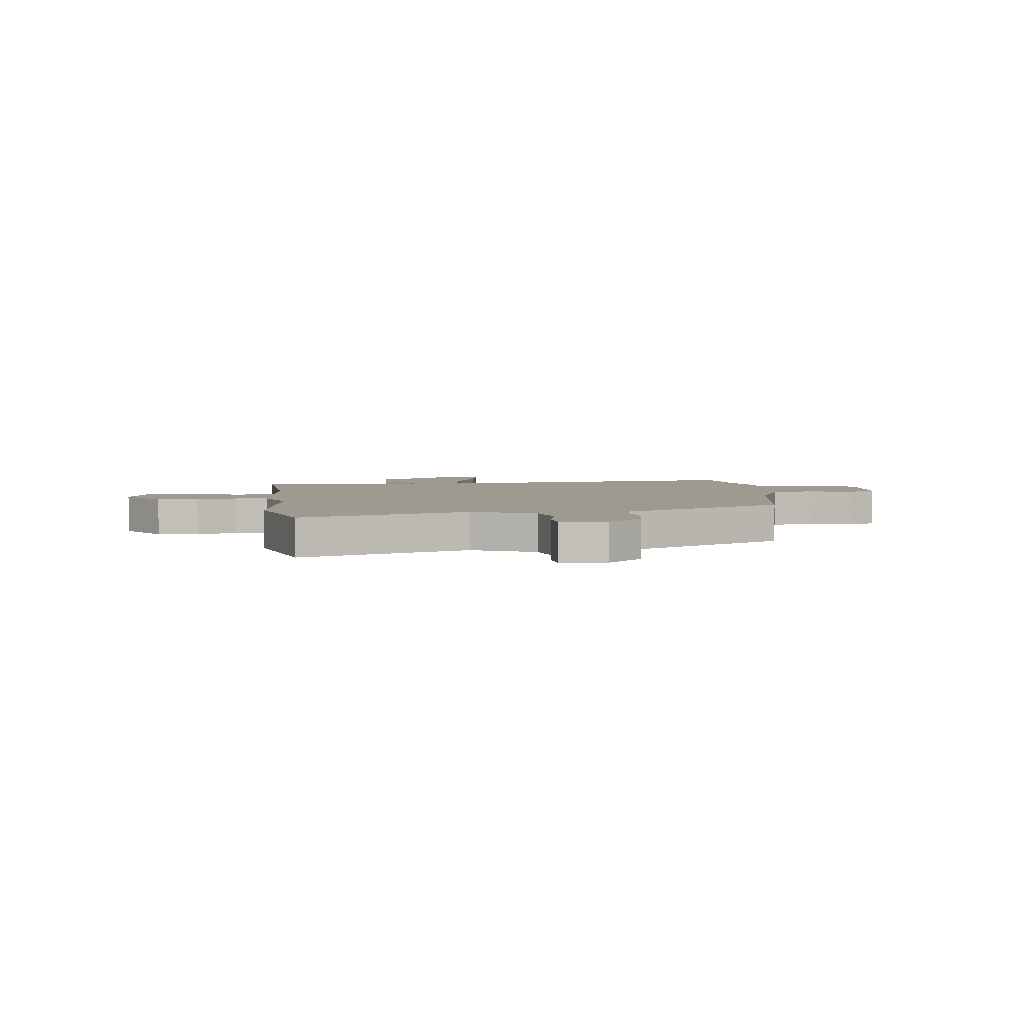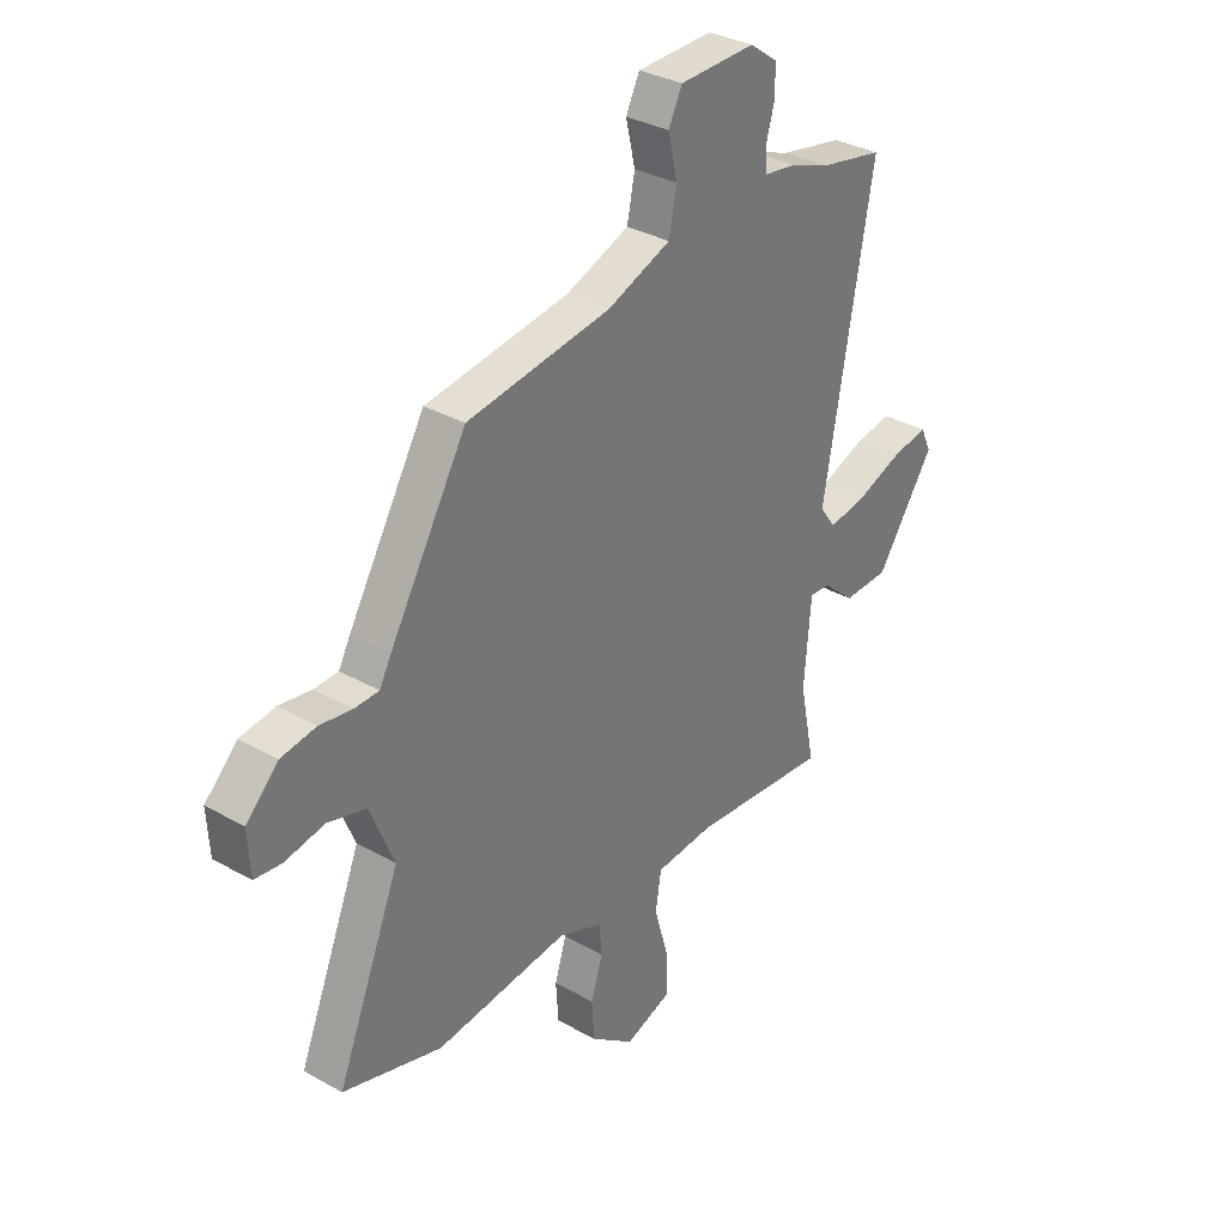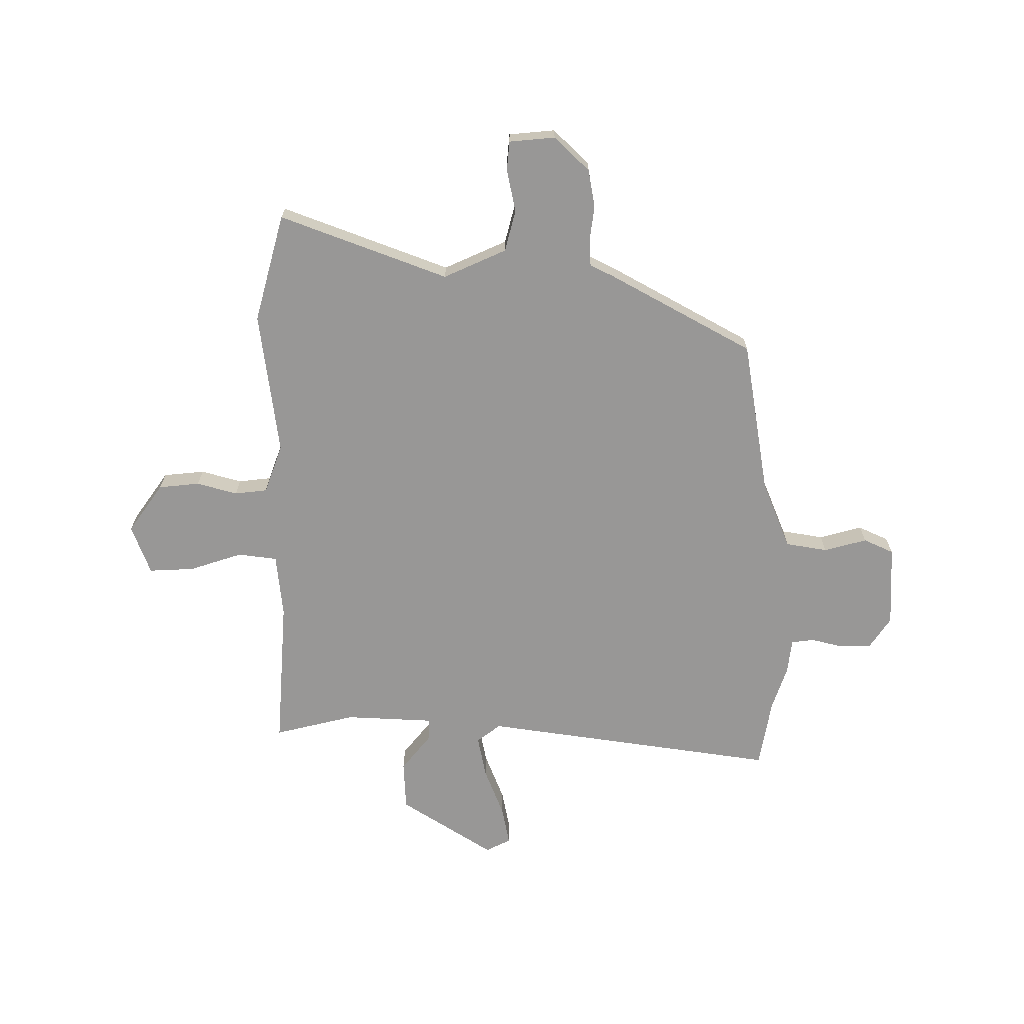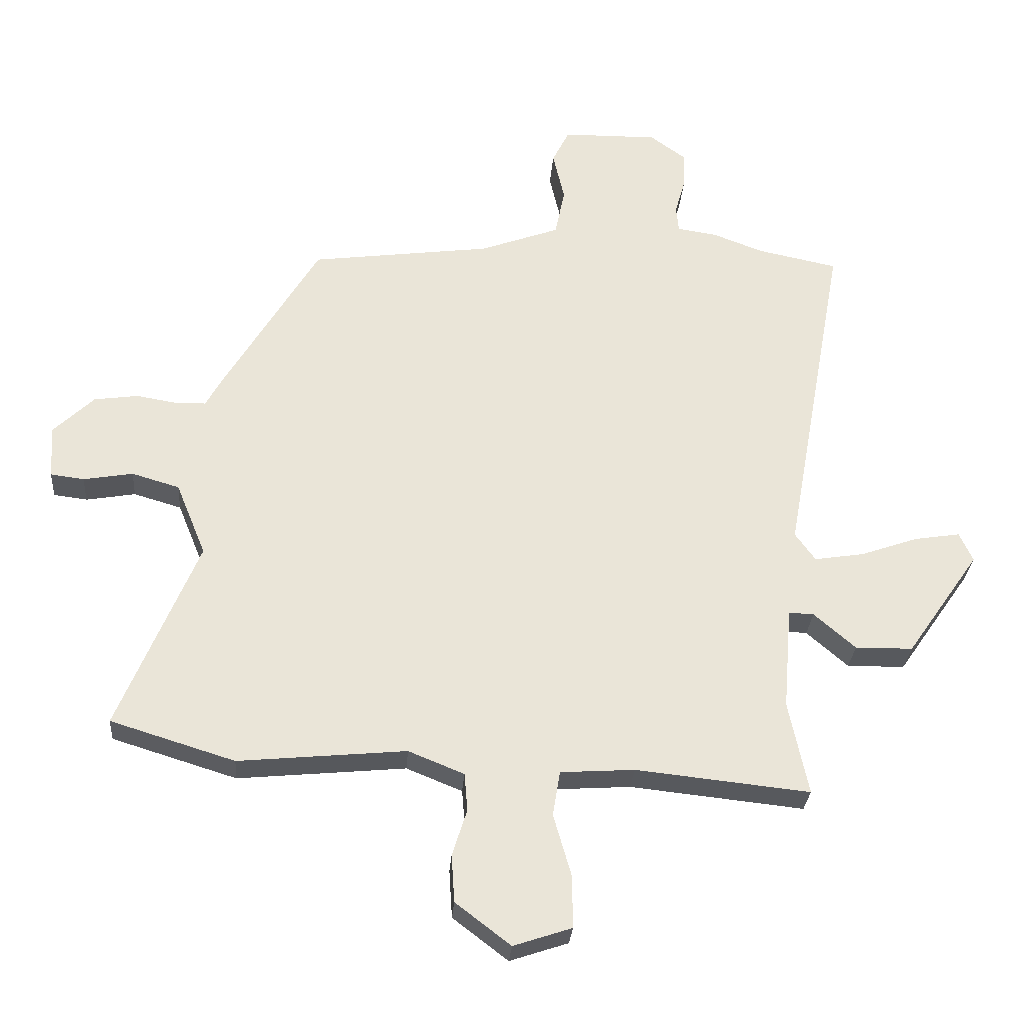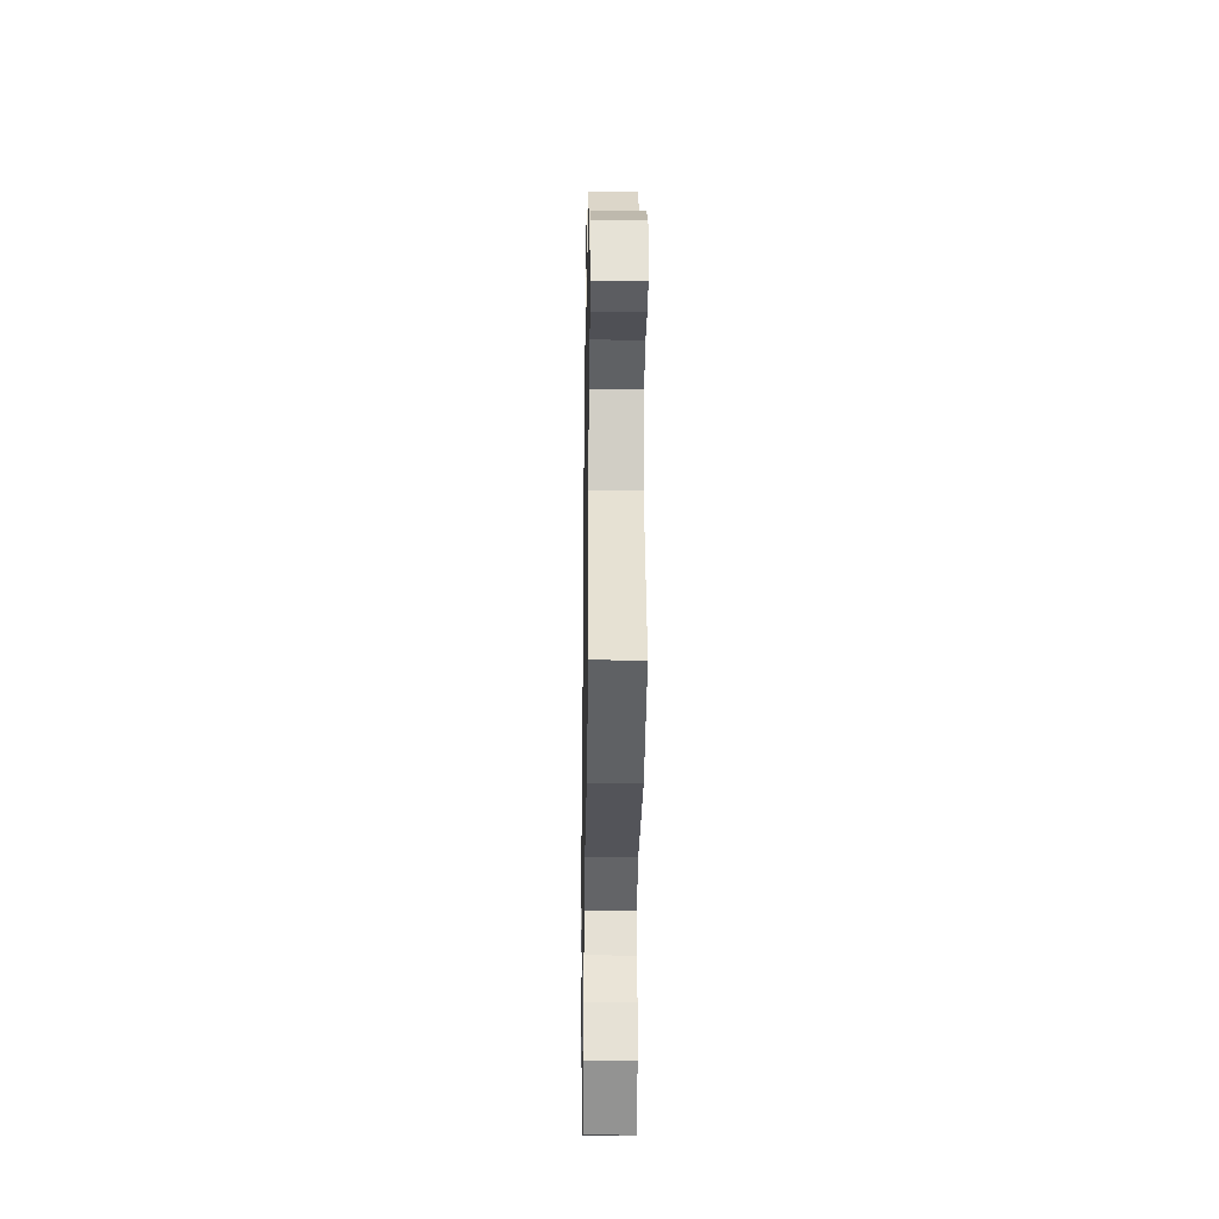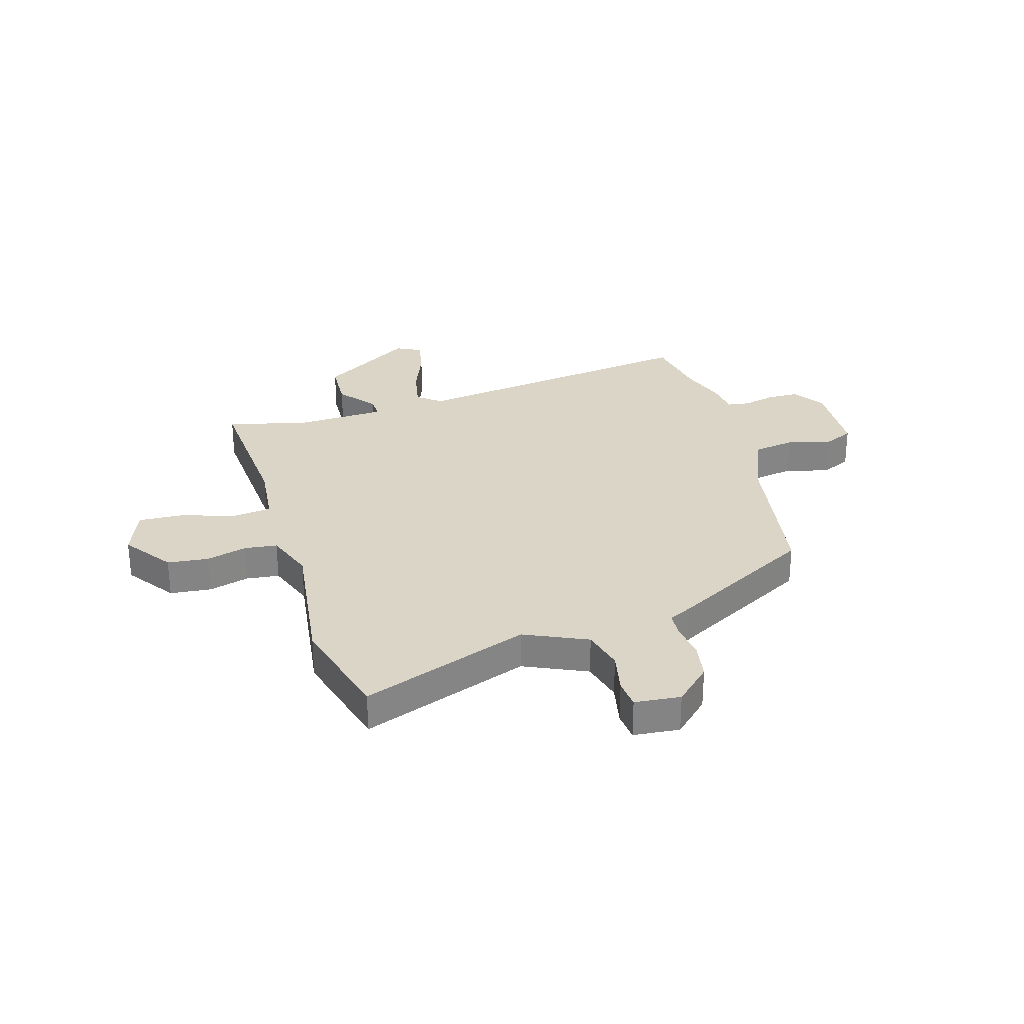
<metadata>
{"format":"obj","ext":"obj","renderer":"f3d","projection":"perspective","resolution":1024,"background":"white","views":[{"elev":3.8,"azim":-94.2,"up":"+Y"},{"elev":33.3,"azim":-52.3,"up":"+Z"},{"elev":-68.3,"azim":-88.1,"up":"+Y"},{"elev":-29.2,"azim":-4.2,"up":"+Z"},{"elev":-29.1,"azim":-90.9,"up":"+Z"},{"elev":29.0,"azim":-104.3,"up":"+Y"}]}
</metadata>
<code>
v 0.489 0.07 0.502
v 0.62 0.07 0.475
v 0.519 0.07 -0.083
v 0.552 0.07 -0.129
v 0.633 0.07 -0.116
v 0.727 0.07 -0.083
v 0.802 0.07 -0.071
v 0.824 0.07 -0.119
v 0.704 0.07 -0.292
v 0.61 0.07 -0.293
v 0.542 0.07 -0.234
v 0.501 0.07 -0.232
v 0.487 0.07 -0.401
v 0.519 0.07 -0.555
v 0.235 0.07 -0.525
v 0.114 0.07 -0.533
v 0.102 0.07 -0.607
v 0.131 0.07 -0.708
v 0.132 0.07 -0.794
v 0.037 0.07 -0.826
v -0.053 0.07 -0.757
v -0.058 0.07 -0.679
v -0.034 0.07 -0.603
v -0.039 0.07 -0.541
v -0.13 0.07 -0.504
v -0.404 0.07 -0.53
v -0.607 0.07 -0.467
v -0.477 0.07 -0.154
v -0.526 0.07 -0.034
v -0.604 0.07 -0.011
v -0.685 0.07 -0.025
v -0.74 0.07 -0.018
v -0.745 0.07 0.069
v -0.679 0.07 0.133
v -0.607 0.07 0.143
v -0.541 0.07 0.132
v -0.491 0.07 0.133
v -0.467 0.07 0.177
v -0.309 0.07 0.442
v -0.014 0.07 0.481
v 0.116 0.07 0.529
v 0.132 0.07 0.608
v 0.113 0.07 0.69
v 0.141 0.07 0.746
v 0.297 0.07 0.748
v 0.355 0.07 0.706
v 0.354 0.07 0.646
v 0.337 0.07 0.586
v 0.341 0.07 0.543
v 0.407 0.07 0.533
v 0.489 0 0.502
v 0.62 0 0.475
v 0.519 0 -0.083
v 0.552 0 -0.129
v 0.633 0 -0.116
v 0.727 0 -0.083
v 0.802 0 -0.071
v 0.824 0 -0.119
v 0.704 0 -0.292
v 0.61 0 -0.293
v 0.542 0 -0.234
v 0.501 0 -0.232
v 0.487 0 -0.401
v 0.519 0 -0.555
v 0.235 0 -0.525
v 0.114 0 -0.533
v 0.102 0 -0.607
v 0.131 0 -0.708
v 0.132 0 -0.794
v 0.037 0 -0.826
v -0.053 0 -0.757
v -0.058 0 -0.679
v -0.034 0 -0.603
v -0.039 0 -0.541
v -0.13 0 -0.504
v -0.404 0 -0.53
v -0.607 0 -0.467
v -0.477 0 -0.154
v -0.526 0 -0.034
v -0.604 0 -0.011
v -0.685 0 -0.025
v -0.74 0 -0.018
v -0.745 0 0.069
v -0.679 0 0.133
v -0.607 0 0.143
v -0.541 0 0.132
v -0.491 0 0.133
v -0.467 0 0.177
v -0.309 0 0.442
v -0.014 0 0.481
v 0.116 0 0.529
v 0.132 0 0.608
v 0.113 0 0.69
v 0.141 0 0.746
v 0.297 0 0.748
v 0.355 0 0.706
v 0.354 0 0.646
v 0.337 0 0.586
v 0.341 0 0.543
v 0.407 0 0.533
f 49 50 1
f 45 46 47 48
f 45 48 49
f 42 43 44 45
f 41 42 45 49
f 40 41 49 1
f 37 38 39 40
f 33 34 35 36
f 33 36 37
f 30 31 32 33
f 29 30 33 37
f 28 29 37 40
f 25 26 27 28
f 24 25 28 40
f 20 21 22 23
f 17 18 19 20
f 16 17 20 23
f 13 14 15
f 12 13 15 16
f 8 9 10 11
f 8 11 12
f 5 6 7 8
f 4 5 8 12
f 3 4 12 16
f 16 23 24 40
f 3 16 40
f 1 2 3 40
f 51 100 99
f 98 97 96 95
f 99 98 95
f 95 94 93 92
f 99 95 92 91
f 51 99 91 90
f 90 89 88 87
f 86 85 84 83
f 87 86 83
f 83 82 81 80
f 87 83 80 79
f 90 87 79 78
f 78 77 76 75
f 90 78 75 74
f 73 72 71 70
f 70 69 68 67
f 73 70 67 66
f 65 64 63
f 66 65 63 62
f 61 60 59 58
f 62 61 58
f 58 57 56 55
f 62 58 55 54
f 66 62 54 53
f 90 74 73 66
f 90 66 53
f 90 53 52 51
f 1 51 52 2
f 2 52 53 3
f 3 53 54 4
f 4 54 55 5
f 5 55 56 6
f 6 56 57 7
f 7 57 58 8
f 8 58 59 9
f 9 59 60 10
f 10 60 61 11
f 11 61 62 12
f 12 62 63 13
f 13 63 64 14
f 14 64 65 15
f 15 65 66 16
f 16 66 67 17
f 17 67 68 18
f 18 68 69 19
f 19 69 70 20
f 20 70 71 21
f 21 71 72 22
f 22 72 73 23
f 23 73 74 24
f 24 74 75 25
f 25 75 76 26
f 26 76 77 27
f 27 77 78 28
f 28 78 79 29
f 29 79 80 30
f 30 80 81 31
f 31 81 82 32
f 32 82 83 33
f 33 83 84 34
f 34 84 85 35
f 35 85 86 36
f 36 86 87 37
f 37 87 88 38
f 38 88 89 39
f 39 89 90 40
f 40 90 91 41
f 41 91 92 42
f 42 92 93 43
f 43 93 94 44
f 44 94 95 45
f 45 95 96 46
f 46 96 97 47
f 47 97 98 48
f 48 98 99 49
f 49 99 100 50
f 50 100 51 1

</code>
